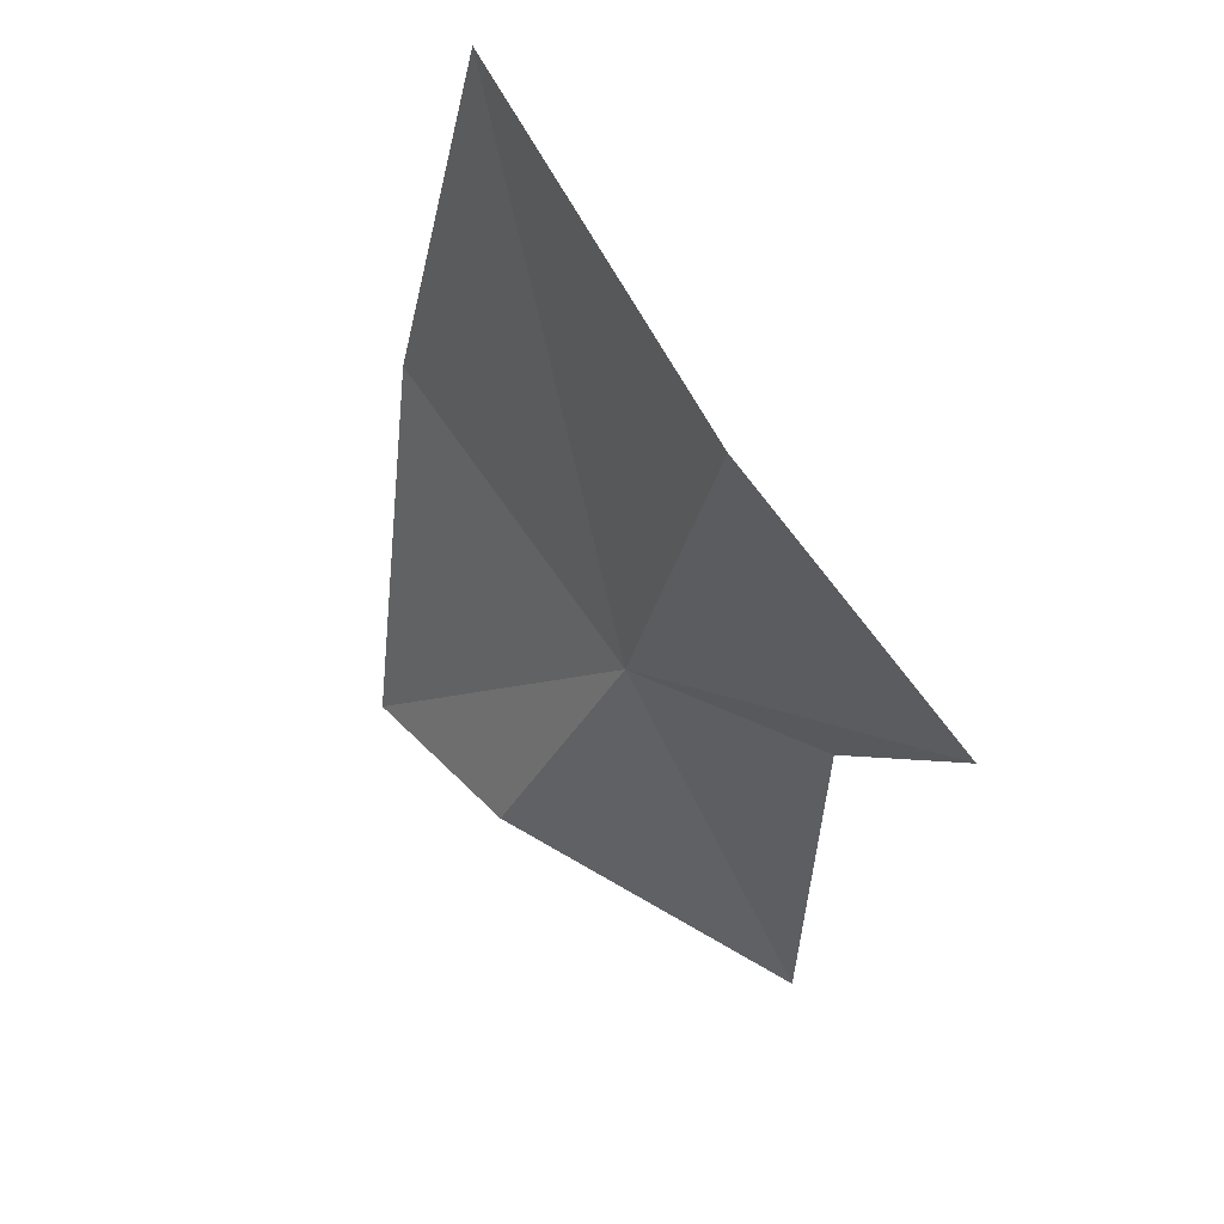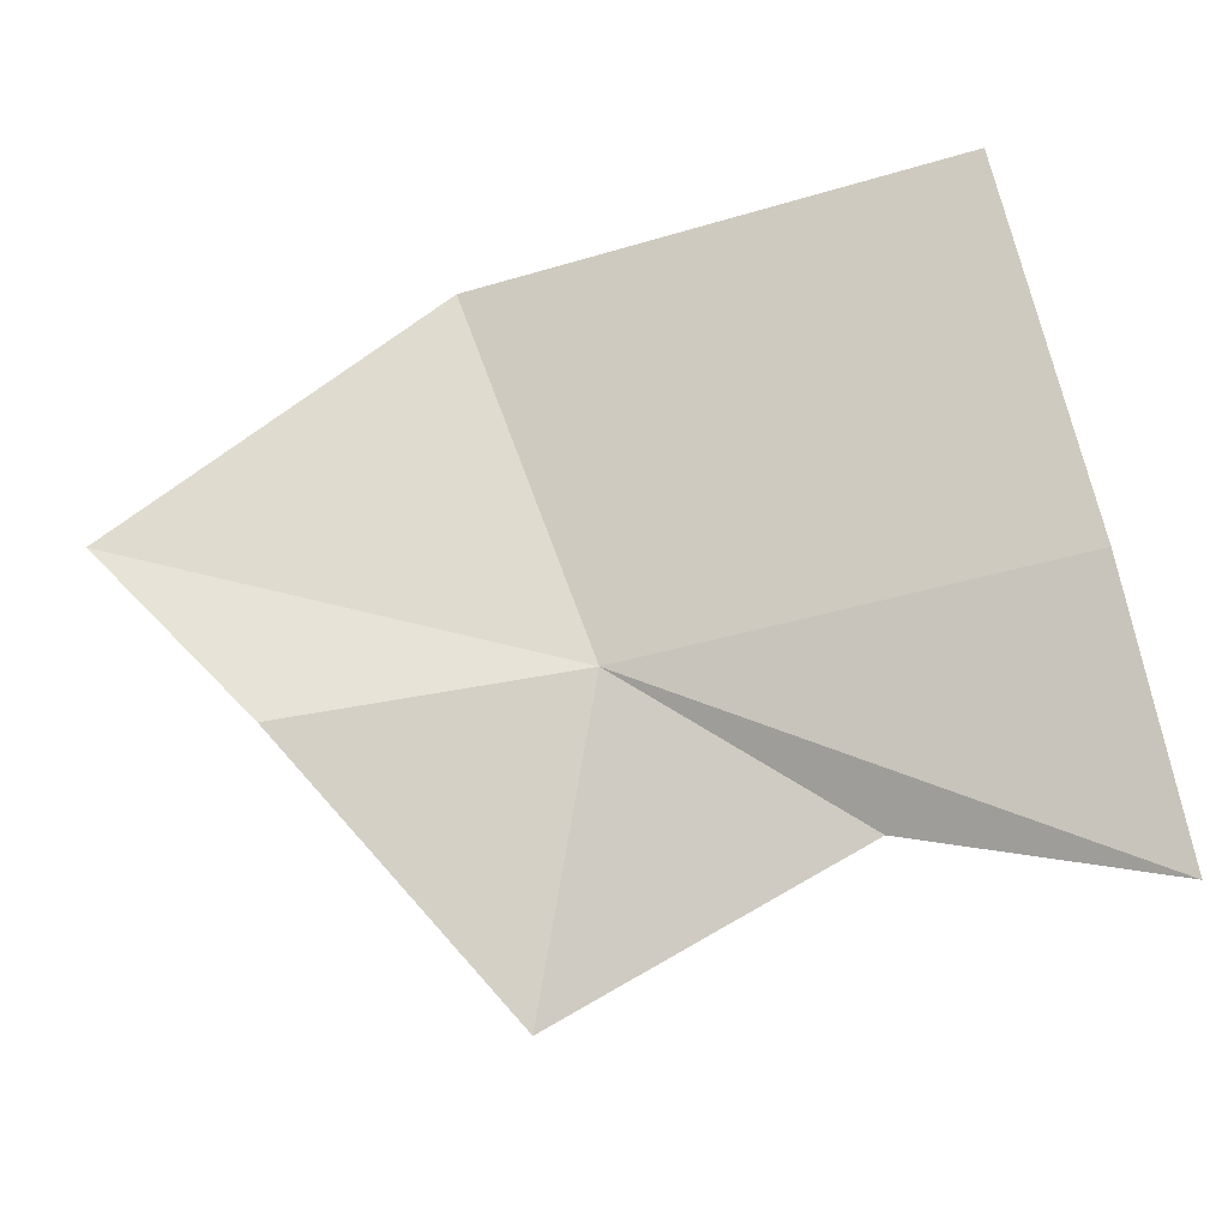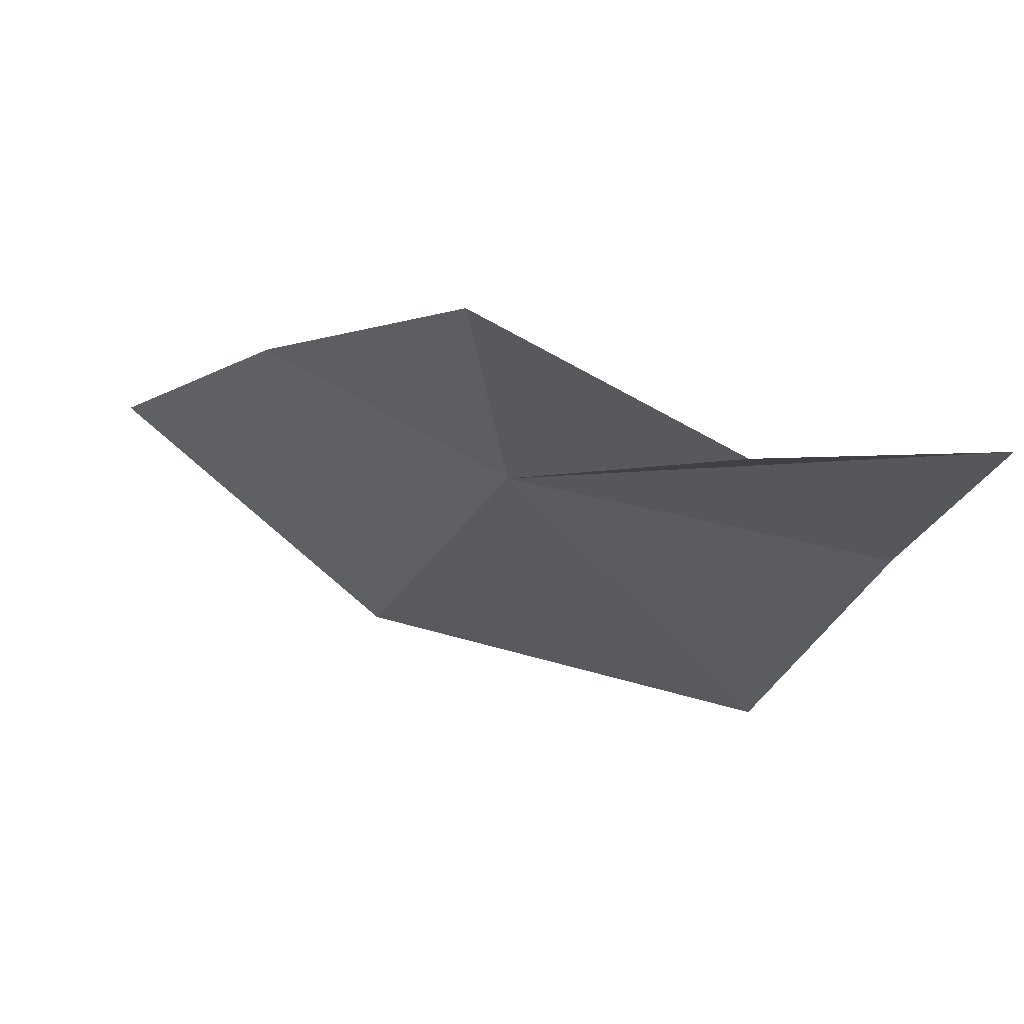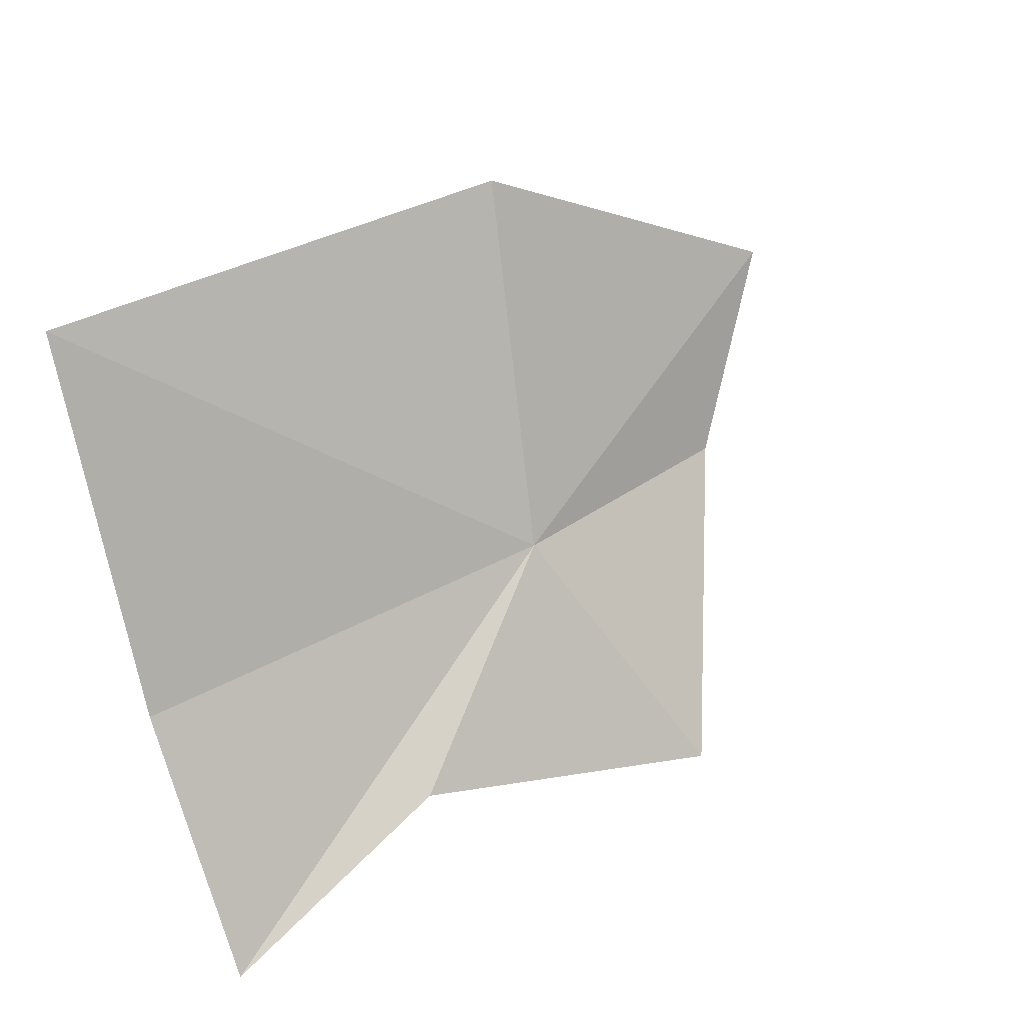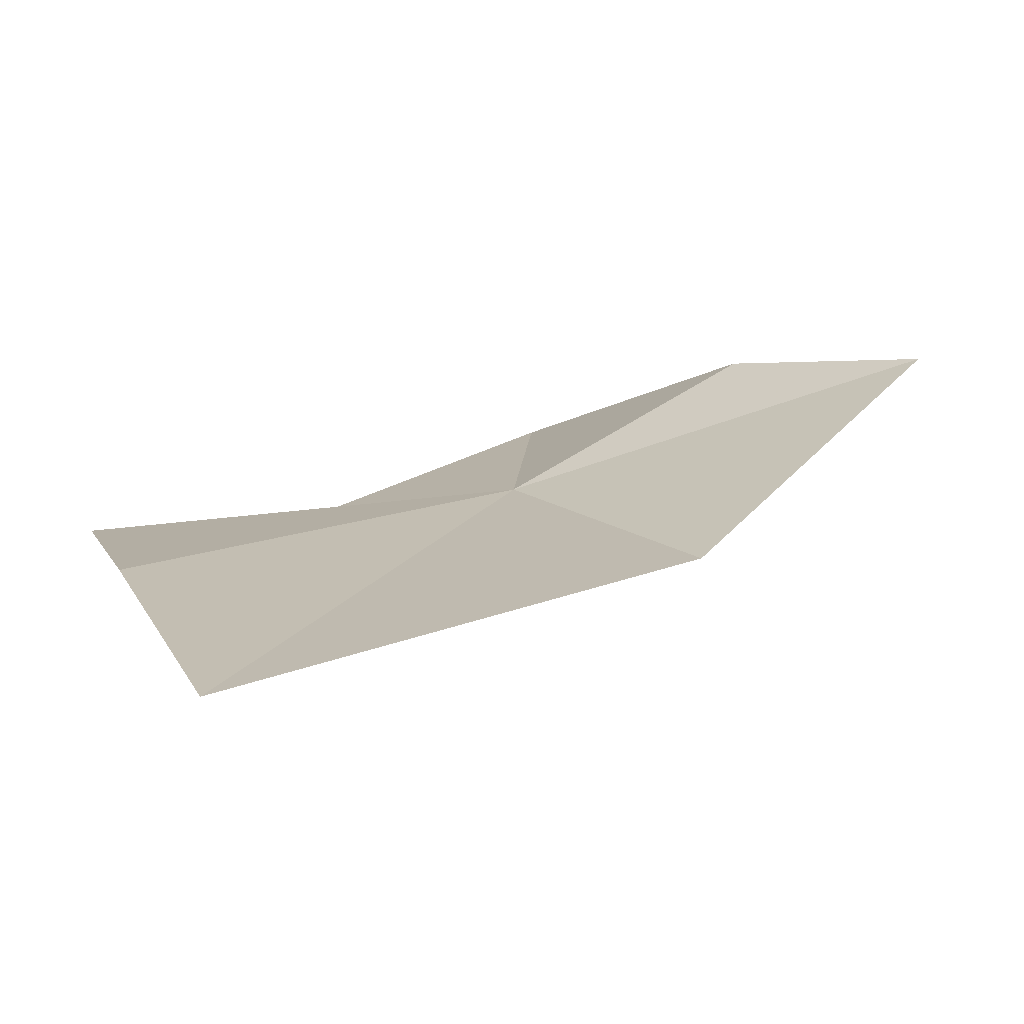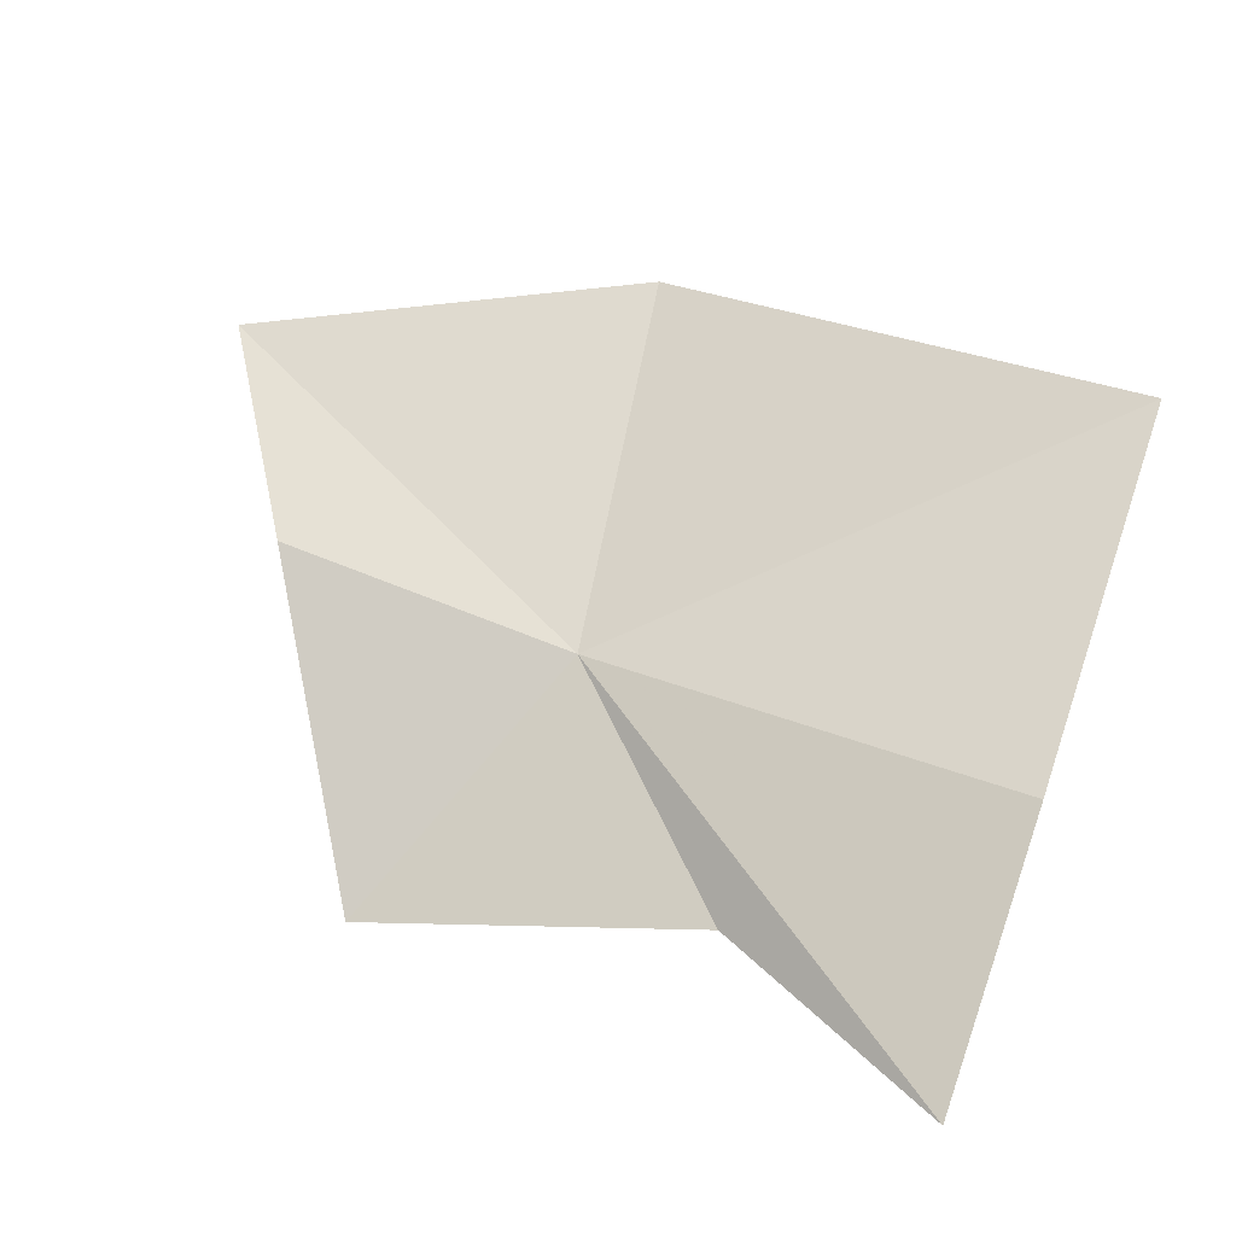
<metadata>
{"format":"obj","ext":"obj","renderer":"f3d","projection":"perspective","resolution":1024,"background":"white","views":[{"elev":-22.6,"azim":-101.6,"up":"+Z"},{"elev":-48.1,"azim":-164.0,"up":"+Z"},{"elev":-62.8,"azim":164.6,"up":"+Y"},{"elev":43.1,"azim":-34.4,"up":"+Z"},{"elev":47.0,"azim":-18.8,"up":"+Y"},{"elev":39.5,"azim":-152.6,"up":"+Y"}]}
</metadata>
<code>
v 2.621 -54.16 48.02
v 9.147 -51.59 49.67
v 7.007 -53.18 47.24
v 3.859 -51.15 52.96
v 4.281 -56.84 44.24
v -0.6749 -56.04 45.8
v -3.712 -51.01 53.21
v -4.449 -56.44 44.44
v -4.226 -53.86 47.92
f 1 3 2
f 1 2 4
f 1 5 3
f 1 6 5
f 1 4 7
f 1 9 8
f 1 8 6
f 1 7 9

</code>
